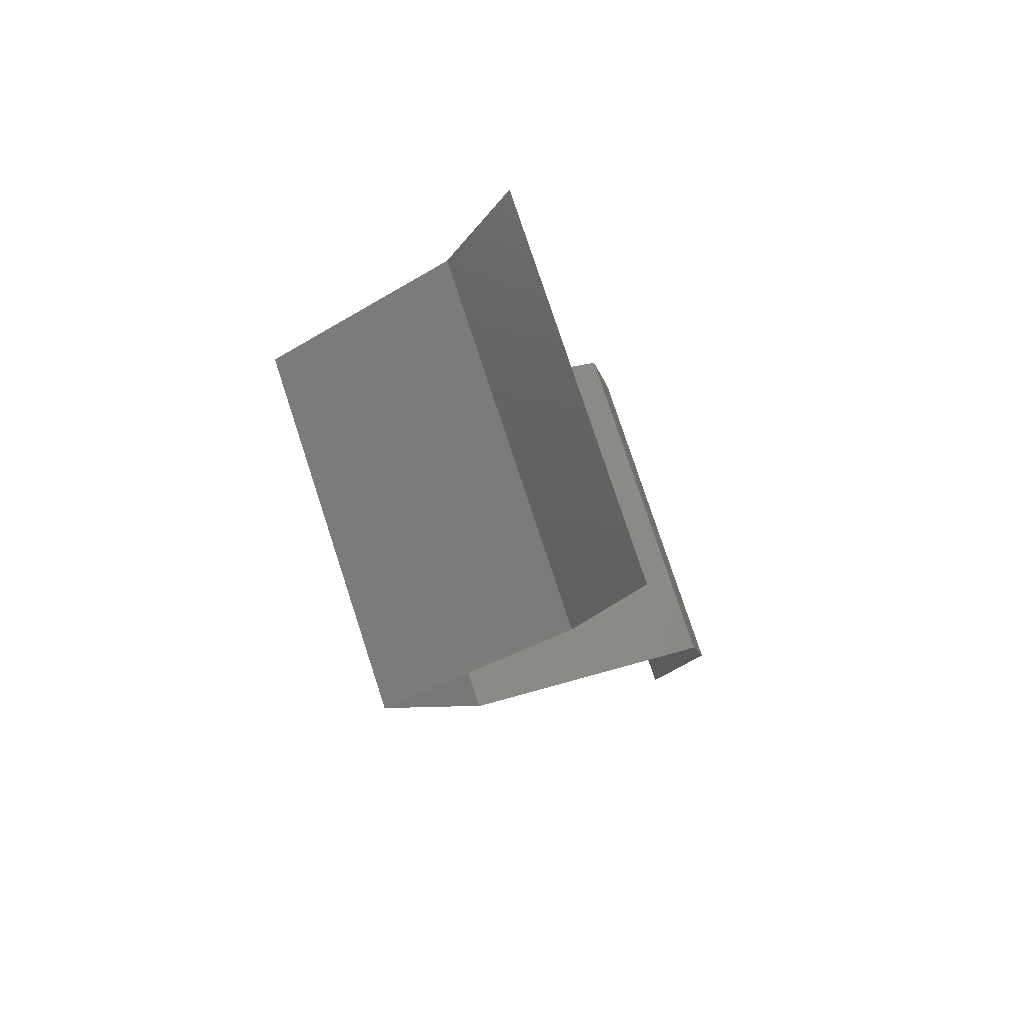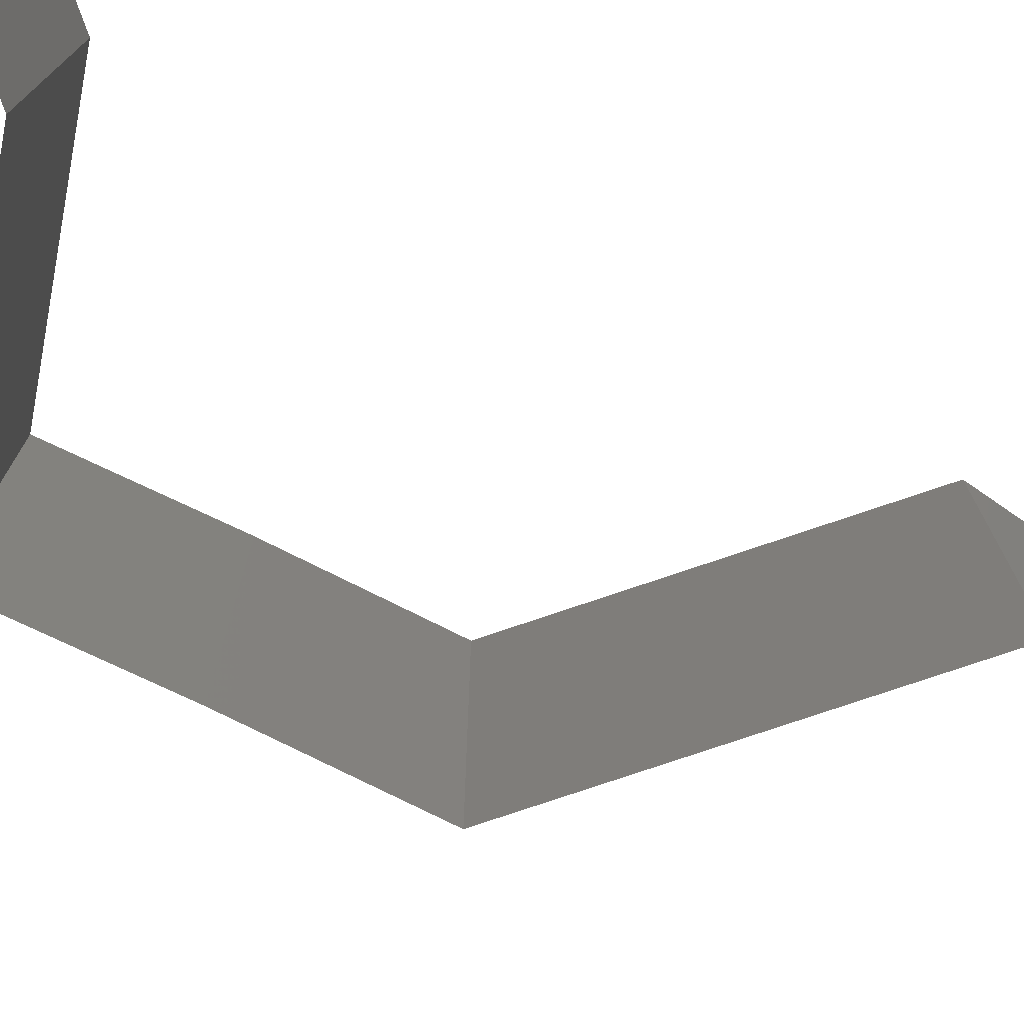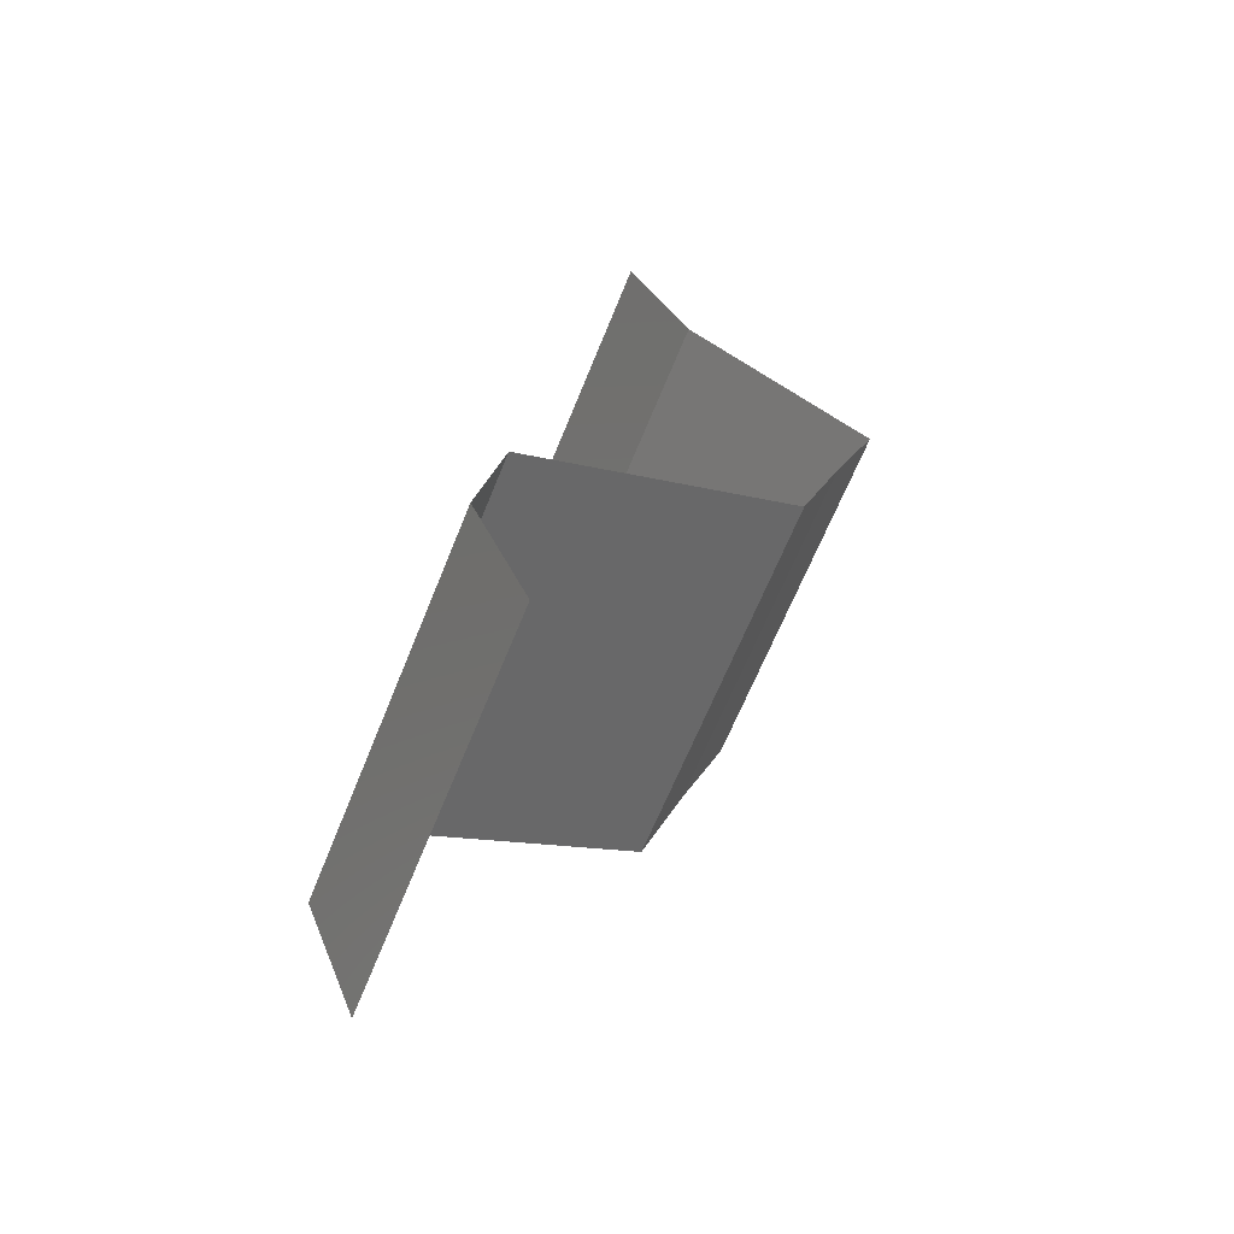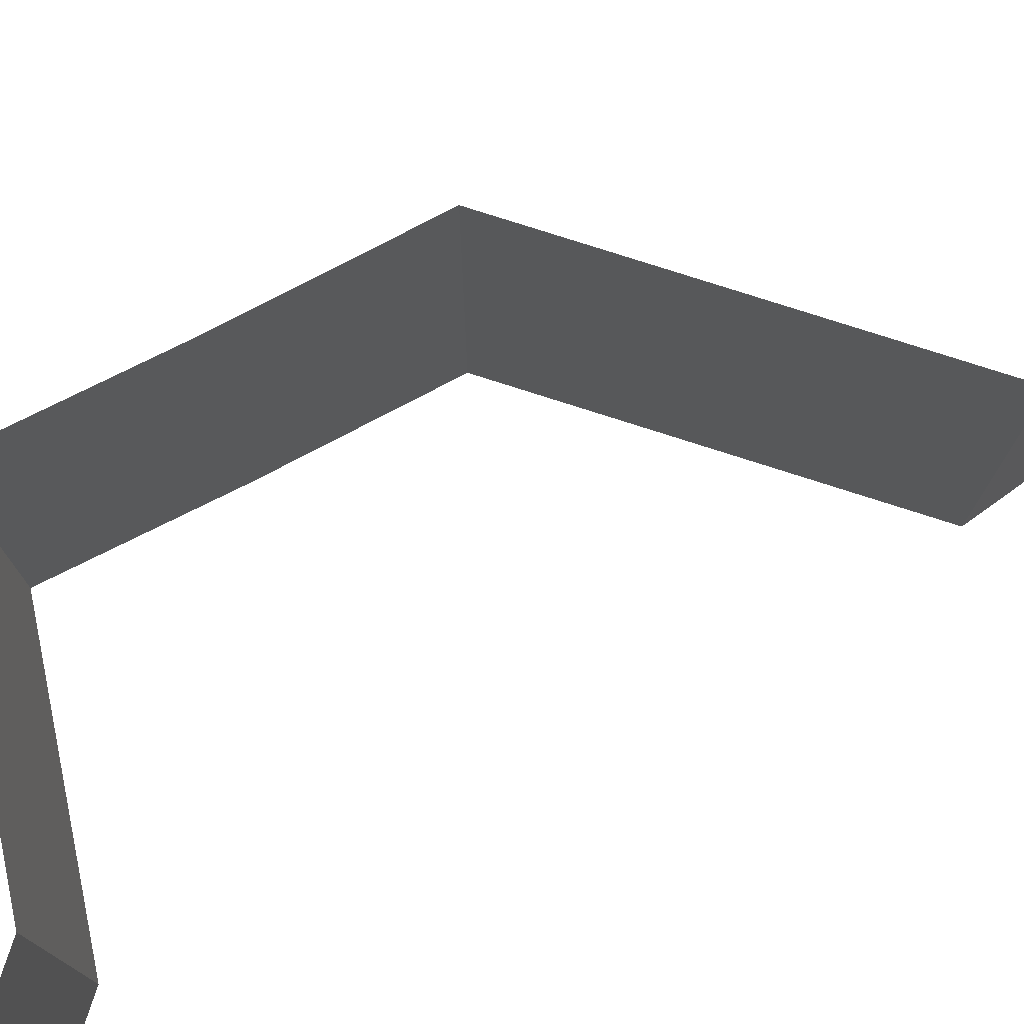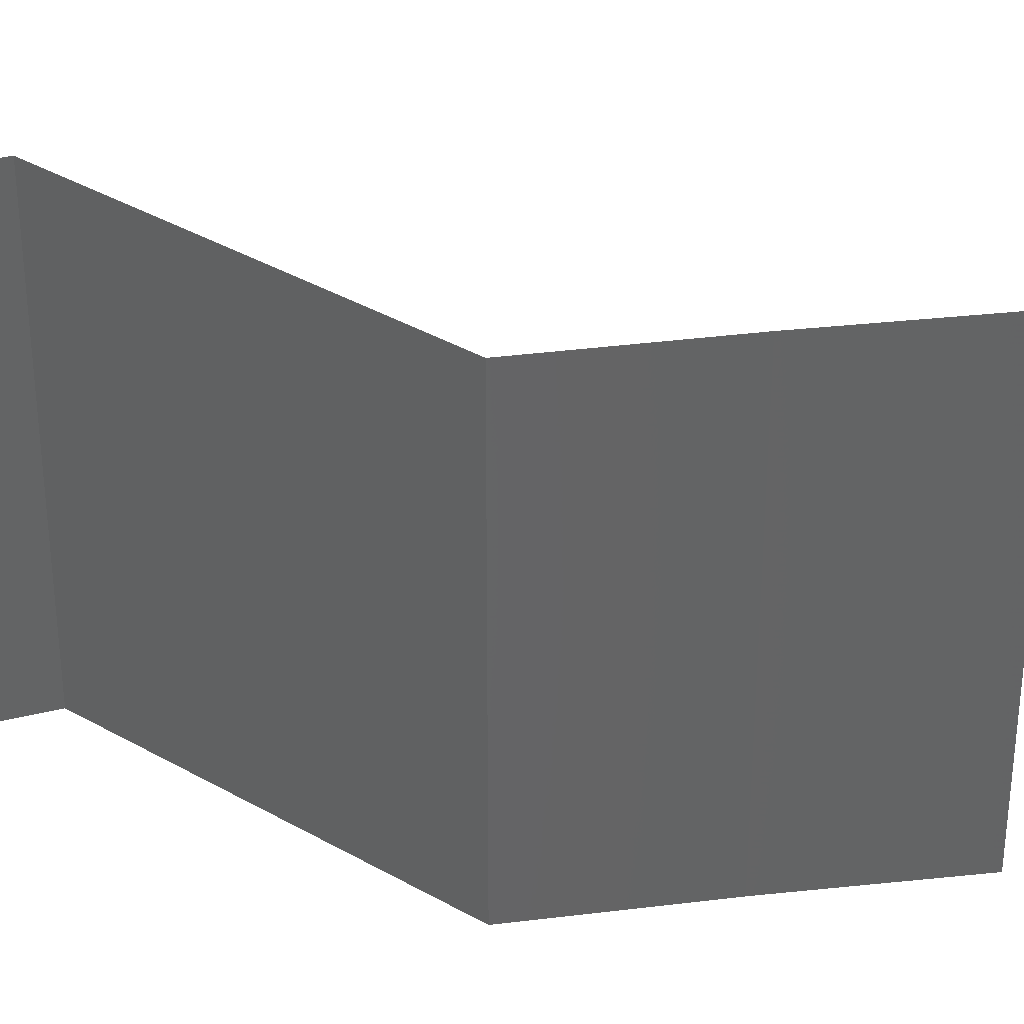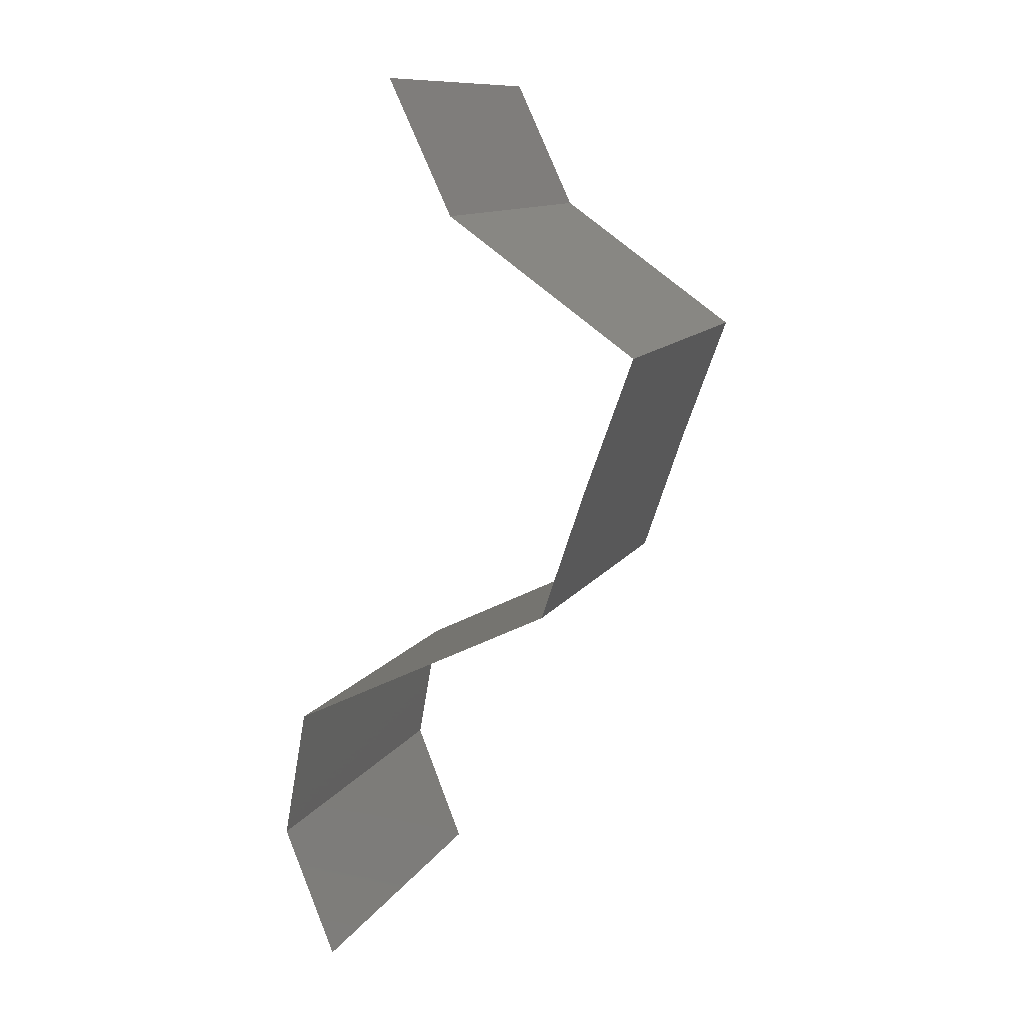
<metadata>
{"format":"stl","ext":"stl","renderer":"f3d","projection":"perspective","resolution":1024,"background":"white","views":[{"elev":78.3,"azim":161.8,"up":"+Y"},{"elev":-77.6,"azim":-135.0,"up":"+Z"},{"elev":-65.4,"azim":-22.0,"up":"+Y"},{"elev":79.4,"azim":-136.0,"up":"+Z"},{"elev":38.1,"azim":62.4,"up":"+Z"},{"elev":11.5,"azim":20.1,"up":"+Y"}]}
</metadata>
<code>
# stl→obj: 41 verts, 58 faces
v 0.03373 0.0498 0
v 0.03373 0.0498 0.01
v 0.03204 0.05335 0.005
v 0.03036 0.05691 0.02
v 0.03036 0.05691 0.01
v 0.03204 0.05335 0.015
v 0.03373 0.0498 0.02
v 0.03036 0.05691 0
v 0.04384 0.04268 0.01
v 0.03878 0.04624 0.02
v 0.03878 0.04624 0
v 0.04384 0.04268 0
v 0.04384 0.04268 0.02
v 0.04256 0.03913 0.015
v 0.04127 0.03557 0
v 0.04127 0.03557 0.01
v 0.04256 0.03913 0.005
v 0.04127 0.03557 0.02
v 0.03888 0.02846 0
v 0.03888 0.02846 0.01
v 0.04008 0.03201 0.005
v 0.04008 0.03201 0.015
v 0.03888 0.02846 0.02
v 0.0317 0.0249 0
v 0.02451 0.02134 0
v 0.032 0.02505 0.007946
v 0.02451 0.02134 0.01
v 0.03419 0.02613 0.01437
v 0.02451 0.02134 0.02
v 0.02938 0.02375 0.01446
v 0.0317 0.0249 0.02
v 0.02322 0.01423 0.01
v 0.02386 0.01778 0.015
v 0.02386 0.01778 0.005
v 0.02322 0.01423 0.02
v 0.02322 0.01423 0
v 0.02461 0.01067 0.015
v 0.02601 0.007114 0
v 0.02601 0.007114 0.01
v 0.02461 0.01067 0.005
v 0.02601 0.007114 0.02
f 1 2 3
f 4 5 6
f 2 7 6
f 5 8 3
f 8 1 3
f 5 2 6
f 7 4 6
f 2 5 3
f 9 10 2
f 11 9 2
f 11 2 1
f 2 10 7
f 9 11 12
f 10 9 13
f 13 9 14
f 15 16 17
f 9 12 17
f 16 18 14
f 12 15 17
f 18 13 14
f 9 16 14
f 16 9 17
f 19 20 21
f 18 16 22
f 20 23 22
f 16 15 21
f 16 20 22
f 15 19 21
f 20 16 21
f 23 18 22
f 24 25 26
f 19 24 26
f 25 27 26
f 20 19 26
f 23 20 28
f 27 29 30
f 29 31 30
f 31 23 28
f 26 27 30
f 28 20 26
f 28 26 30
f 31 28 30
f 27 32 33
f 32 27 34
f 35 29 33
f 25 36 34
f 27 25 34
f 29 27 33
f 36 32 34
f 32 35 33
f 35 32 37
f 38 39 40
f 32 36 40
f 39 41 37
f 41 35 37
f 39 32 40
f 36 38 40
f 32 39 37

</code>
